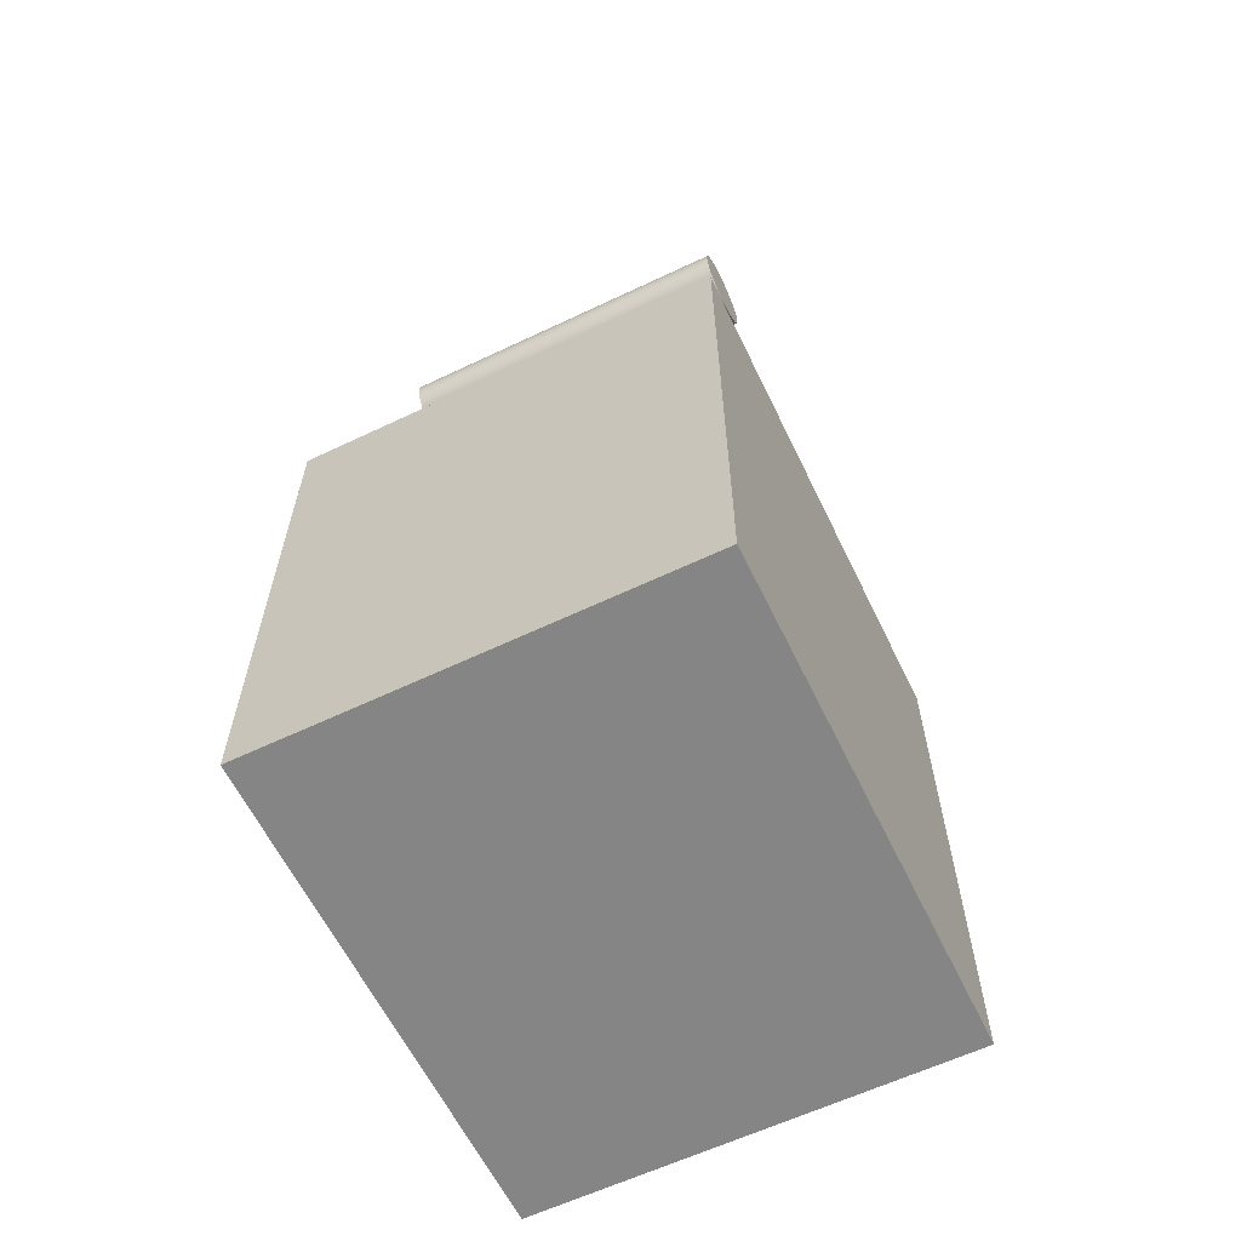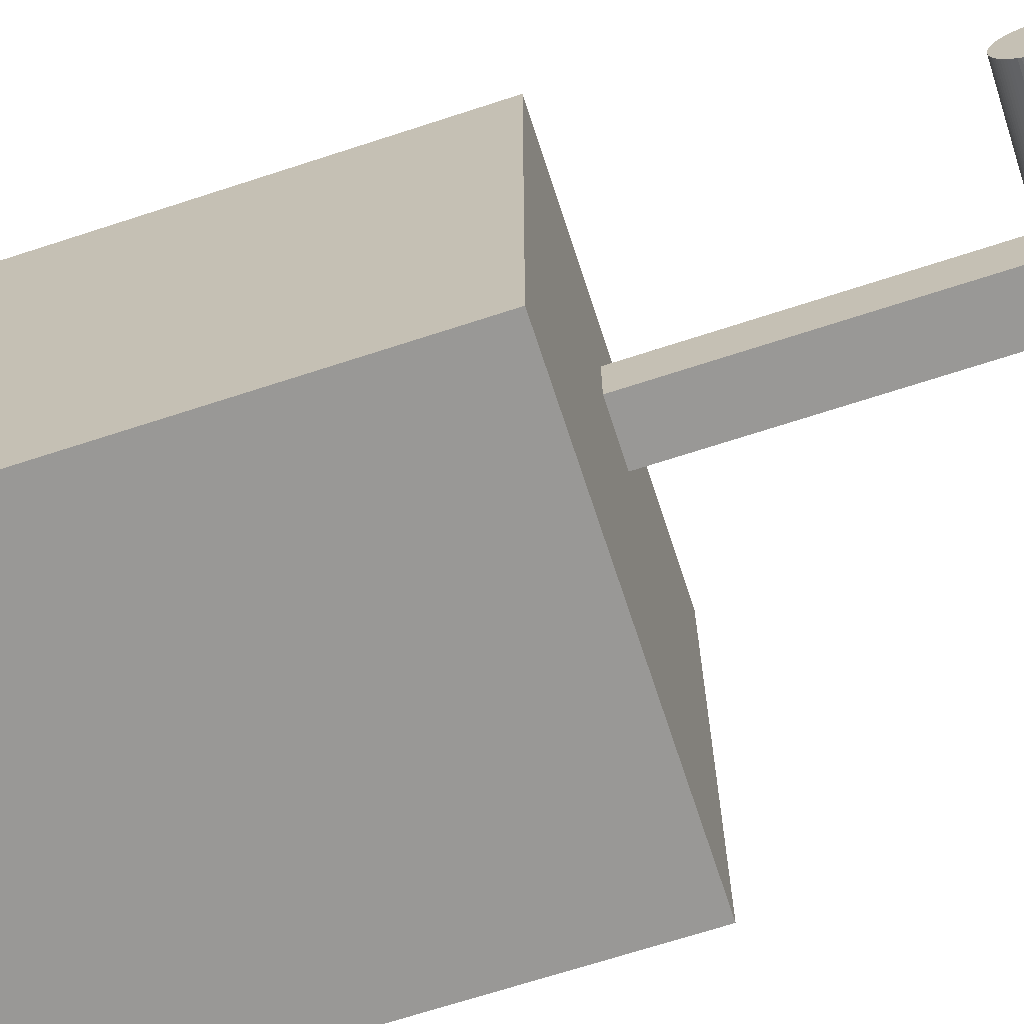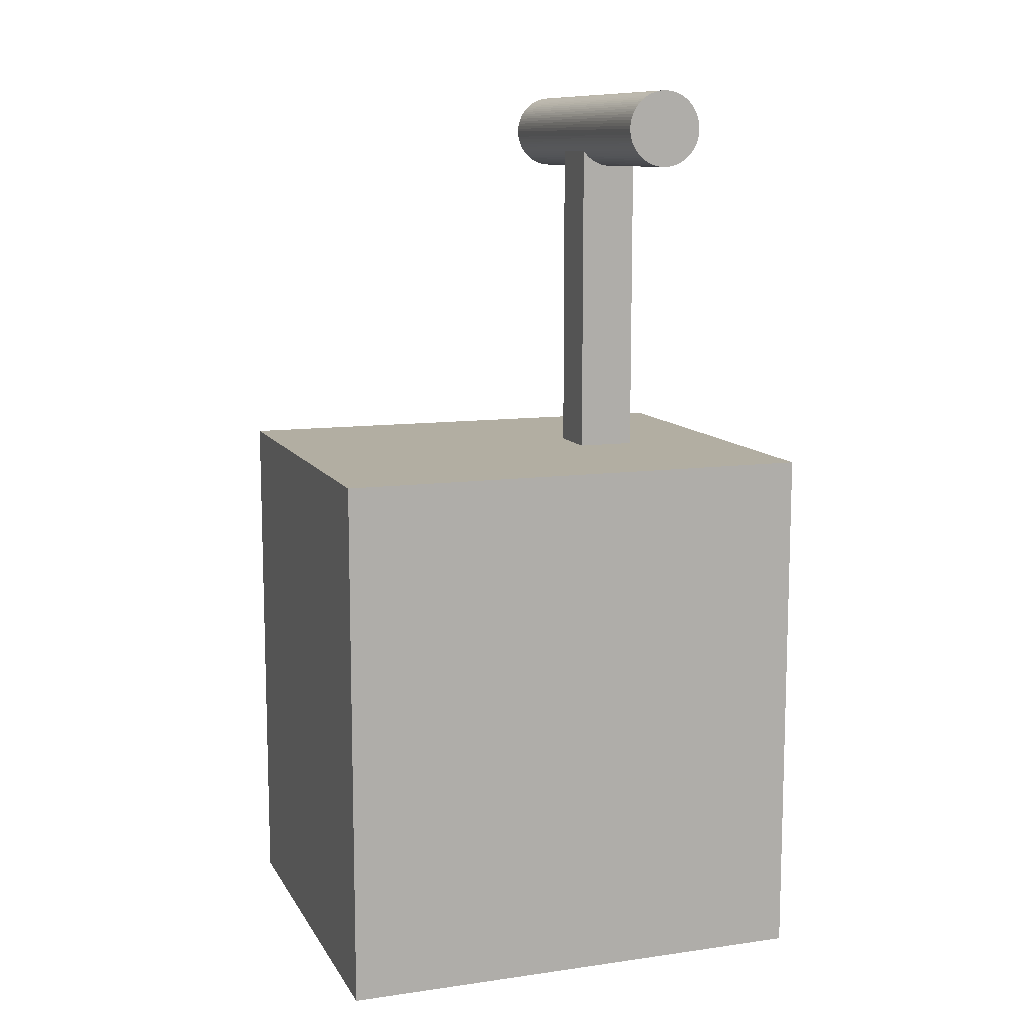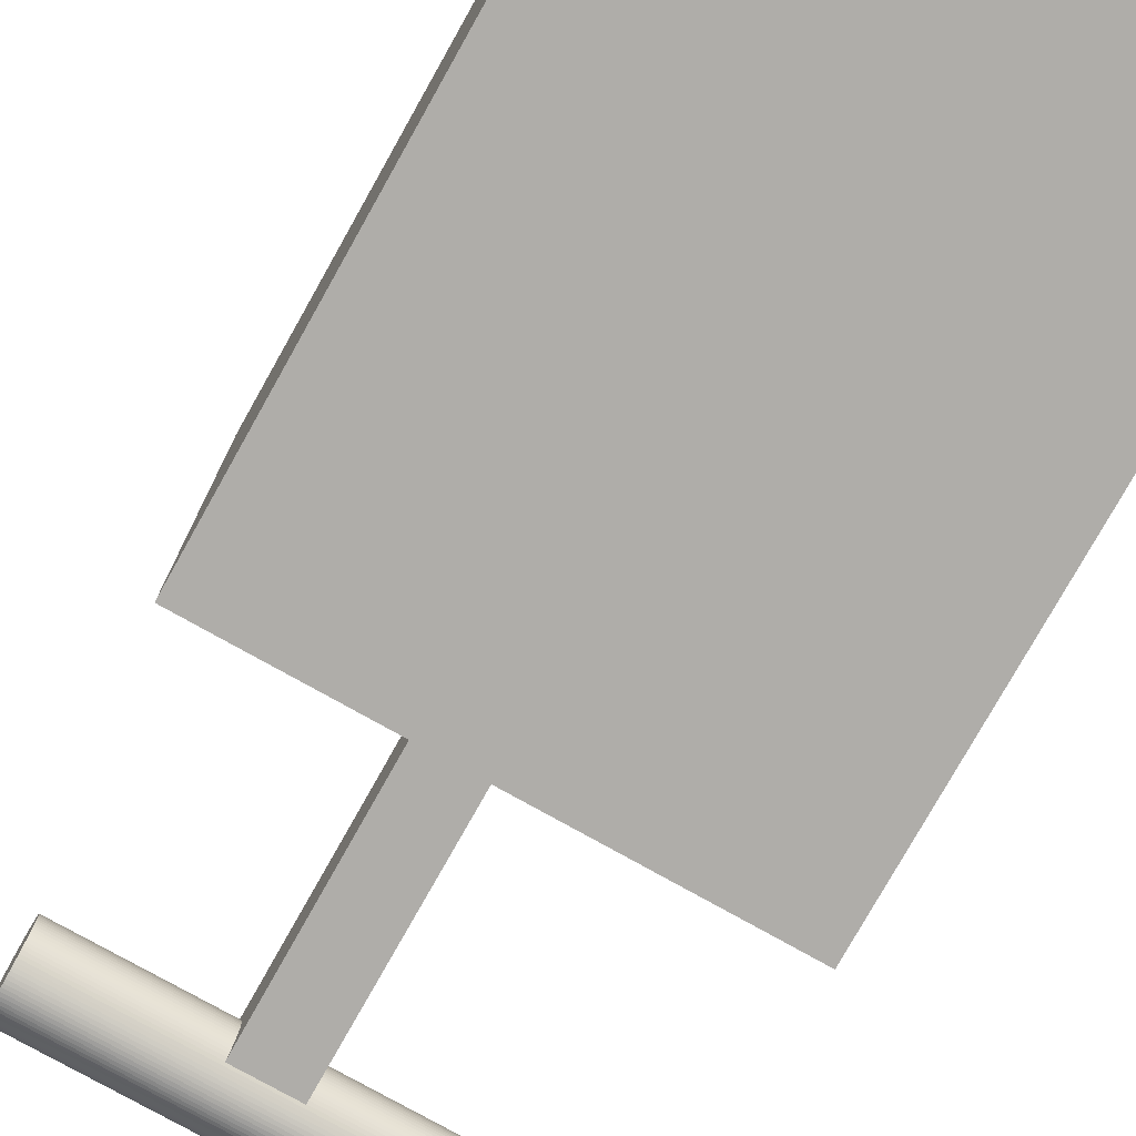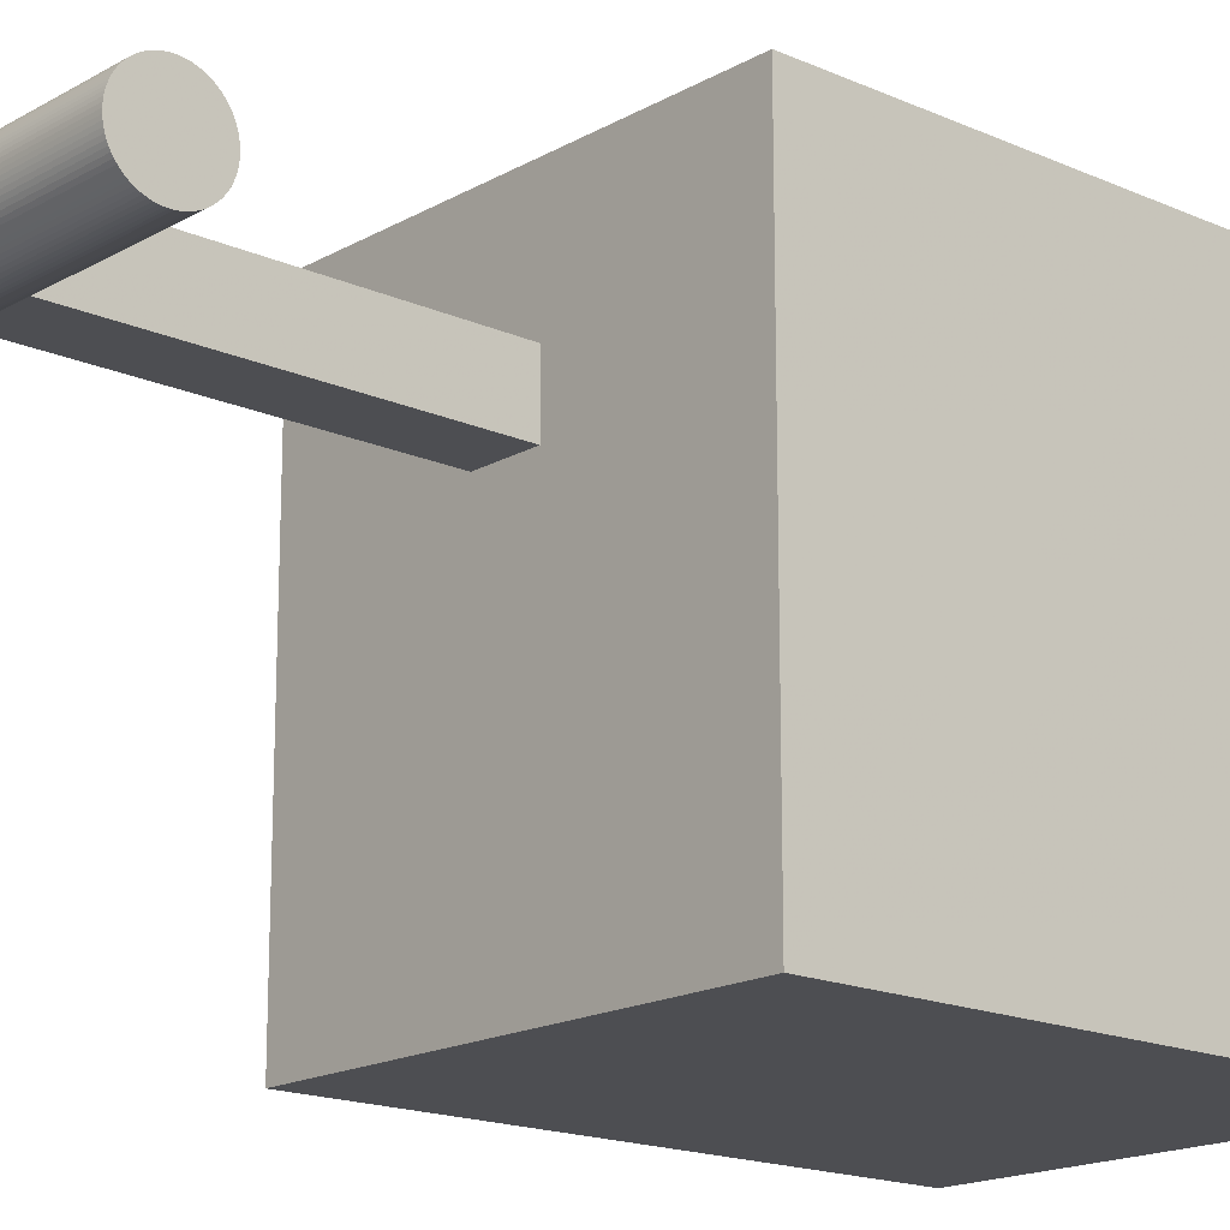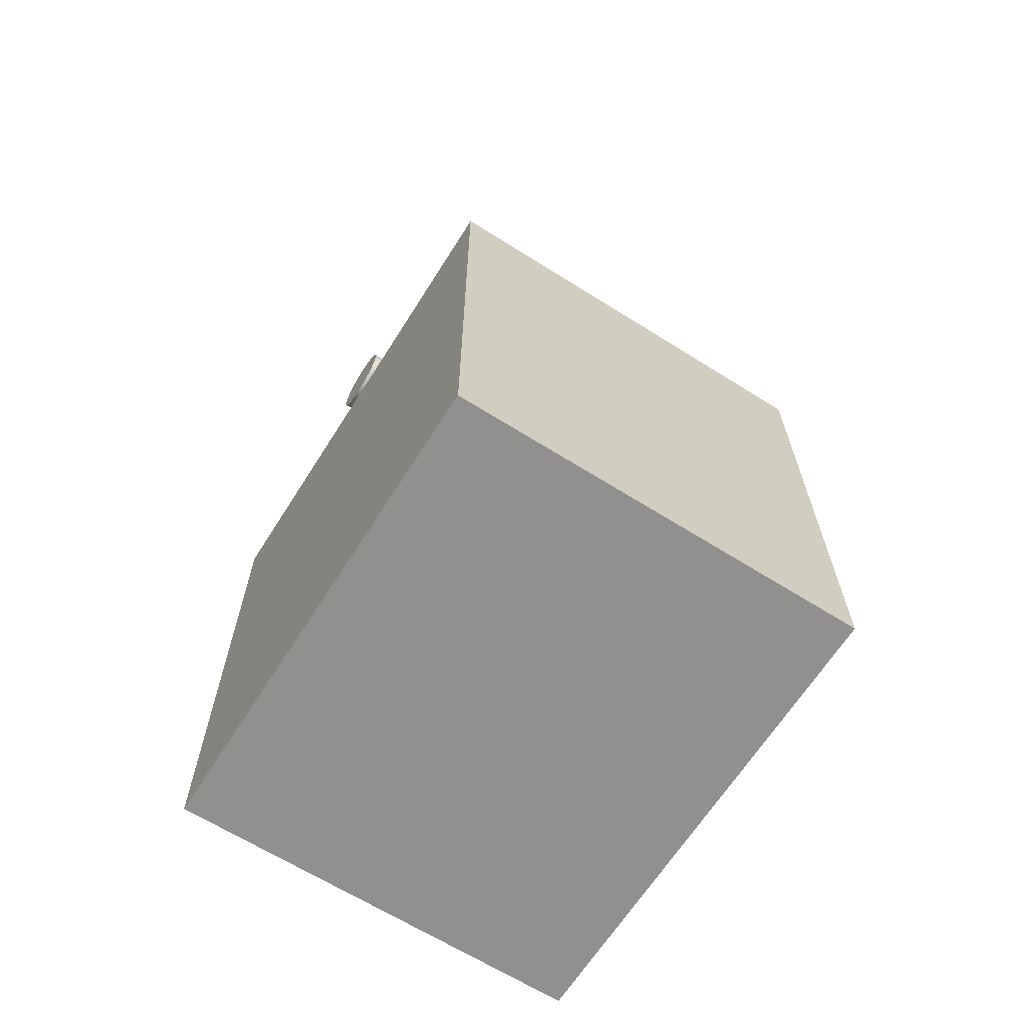
<metadata>
{"format":"obj","ext":"obj","renderer":"f3d","projection":"perspective","resolution":1024,"background":"white","views":[{"elev":-61.7,"azim":-154.2,"up":"+Z"},{"elev":-68.6,"azim":-71.9,"up":"+Y"},{"elev":10.7,"azim":70.7,"up":"+Z"},{"elev":-77.4,"azim":150.7,"up":"+Y"},{"elev":-17.1,"azim":48.4,"up":"+Y"},{"elev":-65.7,"azim":-32.3,"up":"+Z"}]}
</metadata>
<code>
o Object.1
v 32.41 37.86 84.23
v -32.63 37.86 -0.01465
v -32.63 37.86 84.23
v 32.41 37.86 -0.01465
v -32.63 -38.35 84.23
v 32.41 -38.35 -0.01462
v 32.41 -38.35 84.23
v -32.63 -38.35 -0.01462
f 1 2 3
f 1 4 2
f 5 6 7
f 5 8 6
f 7 4 1
f 7 6 4
f 3 8 5
f 3 2 8
f 3 7 1
f 3 5 7
f 8 4 6
f 8 2 4
o Object.2
v -26.87 16.36 138.7
v -26.87 16.36 144.8
v -26.87 16.84 144.8
v 26.79 16.36 138.7
v 26.79 16.84 144.8
v 26.79 16.36 144.8
v -26.87 17.31 144.7
v 26.79 17.31 144.7
v -26.87 17.77 144.6
v 26.79 17.77 144.6
v -26.87 18.23 144.5
v 26.79 18.23 144.5
v -26.87 18.68 144.3
v 26.79 18.68 144.3
v -26.87 19.11 144.1
v 26.79 19.11 144.1
v -26.87 19.52 143.9
v 26.79 19.52 143.9
v -26.87 19.91 143.6
v 26.79 19.91 143.6
v -26.87 20.29 143.3
v 26.79 20.29 143.3
v -26.87 20.64 143
v 26.79 20.64 143
v -26.87 20.96 142.7
v 26.79 20.96 142.7
v -26.87 21.25 142.3
v 26.79 21.25 142.3
v -26.87 21.52 141.9
v 26.79 21.52 141.9
v -26.87 21.75 141.5
v 26.79 21.75 141.5
v -26.87 21.95 141.1
v 26.79 21.95 141.1
v -26.87 22.11 140.6
v 26.79 22.11 140.6
v -26.87 22.24 140.1
v 26.79 22.24 140.1
v -26.87 22.33 139.7
v 26.79 22.33 139.7
v -26.87 22.39 139.2
v 26.79 22.39 139.2
v -26.87 22.41 138.7
v 26.79 22.41 138.7
v -26.87 22.39 138.3
v 26.79 22.39 138.3
v -26.87 22.33 137.8
v 26.79 22.33 137.8
v -26.87 22.24 137.3
v 26.79 22.24 137.3
v -26.87 22.11 136.9
v 26.79 22.11 136.9
v -26.87 21.95 136.4
v 26.79 21.95 136.4
v -26.87 21.75 136
v 26.79 21.75 136
v -26.87 21.52 135.6
v 26.79 21.52 135.6
v -26.87 21.25 135.2
v 26.79 21.25 135.2
v -26.87 20.96 134.8
v 26.79 20.96 134.8
v -26.87 20.64 134.5
v 26.79 20.64 134.5
v -26.87 20.29 134.1
v 26.79 20.29 134.1
v -26.87 19.91 133.9
v 26.79 19.91 133.9
v -26.87 19.52 133.6
v 26.79 19.52 133.6
v -26.87 19.11 133.4
v 26.79 19.11 133.4
v -26.87 18.68 133.2
v 26.79 18.68 133.2
v -26.87 18.23 133
v 26.79 18.23 133
v -26.87 17.77 132.9
v 26.79 17.77 132.9
v -26.87 17.31 132.8
v 26.79 17.31 132.8
v -26.87 16.84 132.7
v 26.79 16.84 132.7
v -26.87 16.36 132.7
v 26.79 16.36 132.7
v -26.87 15.89 132.7
v 26.79 15.89 132.7
v -26.87 15.42 132.8
v 26.79 15.42 132.8
v -26.87 14.95 132.9
v 26.79 14.95 132.9
v -26.87 14.5 133
v 26.79 14.5 133
v -26.87 14.05 133.2
v 26.79 14.05 133.2
v -26.87 13.62 133.4
v 26.79 13.62 133.4
v -26.87 13.21 133.6
v 26.79 13.21 133.6
v -26.87 12.81 133.9
v 26.79 12.81 133.9
v -26.87 12.44 134.1
v 26.79 12.44 134.1
v -26.87 12.09 134.5
v 26.79 12.09 134.5
v -26.87 11.77 134.8
v 26.79 11.77 134.8
v -26.87 11.48 135.2
v 26.79 11.48 135.2
v -26.87 11.21 135.6
v 26.79 11.21 135.6
v -26.87 10.98 136
v 26.79 10.98 136
v -26.87 10.78 136.4
v 26.79 10.78 136.4
v -26.87 10.62 136.9
v 26.79 10.62 136.9
v -26.87 10.49 137.3
v 26.79 10.49 137.3
v -26.87 10.4 137.8
v 26.79 10.4 137.8
v -26.87 10.34 138.3
v 26.79 10.34 138.3
v -26.87 10.32 138.7
v 26.79 10.32 138.7
v -26.87 10.34 139.2
v 26.79 10.34 139.2
v -26.87 10.4 139.7
v 26.79 10.4 139.7
v -26.87 10.49 140.1
v 26.79 10.49 140.1
v -26.87 10.62 140.6
v 26.79 10.62 140.6
v -26.87 10.78 141.1
v 26.79 10.78 141.1
v -26.87 10.98 141.5
v 26.79 10.98 141.5
v -26.87 11.21 141.9
v 26.79 11.21 141.9
v -26.87 11.48 142.3
v 26.79 11.48 142.3
v -26.87 11.77 142.7
v 26.79 11.77 142.7
v -26.87 12.09 143
v 26.79 12.09 143
v -26.87 12.44 143.3
v 26.79 12.44 143.3
v -26.87 12.81 143.6
v 26.79 12.81 143.6
v -26.87 13.21 143.9
v 26.79 13.21 143.9
v -26.87 13.62 144.1
v 26.79 13.62 144.1
v -26.87 14.05 144.3
v 26.79 14.05 144.3
v -26.87 14.5 144.5
v 26.79 14.5 144.5
v -26.87 14.95 144.6
v 26.79 14.95 144.6
v -26.87 15.42 144.7
v 26.79 15.42 144.7
v -26.87 15.89 144.8
v 26.79 15.89 144.8
f 9 10 11
f 12 13 14
f 10 13 11
f 13 10 14
f 9 11 15
f 12 16 13
f 11 16 15
f 16 11 13
f 9 15 17
f 12 18 16
f 15 18 17
f 18 15 16
f 9 17 19
f 12 20 18
f 17 20 19
f 20 17 18
f 9 19 21
f 12 22 20
f 19 22 21
f 22 19 20
f 9 21 23
f 12 24 22
f 21 24 23
f 24 21 22
f 9 23 25
f 12 26 24
f 23 26 25
f 26 23 24
f 9 25 27
f 12 28 26
f 25 28 27
f 28 25 26
f 9 27 29
f 12 30 28
f 27 30 29
f 30 27 28
f 9 29 31
f 12 32 30
f 29 32 31
f 32 29 30
f 9 31 33
f 12 34 32
f 31 34 33
f 34 31 32
f 9 33 35
f 12 36 34
f 33 36 35
f 36 33 34
f 9 35 37
f 12 38 36
f 35 38 37
f 38 35 36
f 9 37 39
f 12 40 38
f 37 40 39
f 40 37 38
f 9 39 41
f 12 42 40
f 39 42 41
f 42 39 40
f 9 41 43
f 12 44 42
f 41 44 43
f 44 41 42
f 9 43 45
f 12 46 44
f 43 46 45
f 46 43 44
f 9 45 47
f 12 48 46
f 45 48 47
f 48 45 46
f 9 47 49
f 12 50 48
f 47 50 49
f 50 47 48
f 9 49 51
f 12 52 50
f 49 52 51
f 52 49 50
f 9 51 53
f 12 54 52
f 51 54 53
f 54 51 52
f 9 53 55
f 12 56 54
f 53 56 55
f 56 53 54
f 9 55 57
f 12 58 56
f 55 58 57
f 58 55 56
f 9 57 59
f 12 60 58
f 57 60 59
f 60 57 58
f 9 59 61
f 12 62 60
f 59 62 61
f 62 59 60
f 9 61 63
f 12 64 62
f 61 64 63
f 64 61 62
f 9 63 65
f 12 66 64
f 63 66 65
f 66 63 64
f 9 65 67
f 12 68 66
f 65 68 67
f 68 65 66
f 9 67 69
f 12 70 68
f 67 70 69
f 70 67 68
f 9 69 71
f 12 72 70
f 69 72 71
f 72 69 70
f 9 71 73
f 12 74 72
f 71 74 73
f 74 71 72
f 9 73 75
f 12 76 74
f 73 76 75
f 76 73 74
f 9 75 77
f 12 78 76
f 75 78 77
f 78 75 76
f 9 77 79
f 12 80 78
f 77 80 79
f 80 77 78
f 9 79 81
f 12 82 80
f 79 82 81
f 82 79 80
f 9 81 83
f 12 84 82
f 81 84 83
f 84 81 82
f 9 83 85
f 12 86 84
f 83 86 85
f 86 83 84
f 9 85 87
f 12 88 86
f 85 88 87
f 88 85 86
f 9 87 89
f 12 90 88
f 87 90 89
f 90 87 88
f 9 89 91
f 12 92 90
f 89 92 91
f 92 89 90
f 9 91 93
f 12 94 92
f 91 94 93
f 94 91 92
f 9 93 95
f 12 96 94
f 93 96 95
f 96 93 94
f 9 95 97
f 12 98 96
f 95 98 97
f 98 95 96
f 9 97 99
f 12 100 98
f 97 100 99
f 100 97 98
f 9 99 101
f 12 102 100
f 99 102 101
f 102 99 100
f 9 101 103
f 12 104 102
f 101 104 103
f 104 101 102
f 9 103 105
f 12 106 104
f 103 106 105
f 106 103 104
f 9 105 107
f 12 108 106
f 105 108 107
f 108 105 106
f 9 107 109
f 12 110 108
f 107 110 109
f 110 107 108
f 9 109 111
f 12 112 110
f 109 112 111
f 112 109 110
f 9 111 113
f 12 114 112
f 111 114 113
f 114 111 112
f 9 113 115
f 12 116 114
f 113 116 115
f 116 113 114
f 9 115 117
f 12 118 116
f 115 118 117
f 118 115 116
f 9 117 119
f 12 120 118
f 117 120 119
f 120 117 118
f 9 119 121
f 12 122 120
f 119 122 121
f 122 119 120
f 9 121 123
f 12 124 122
f 121 124 123
f 124 121 122
f 9 123 125
f 12 126 124
f 123 126 125
f 126 123 124
f 9 125 127
f 12 128 126
f 125 128 127
f 128 125 126
f 9 127 129
f 12 130 128
f 127 130 129
f 130 127 128
f 9 129 131
f 12 132 130
f 129 132 131
f 132 129 130
f 9 131 133
f 12 134 132
f 131 134 133
f 134 131 132
f 9 133 135
f 12 136 134
f 133 136 135
f 136 133 134
f 9 135 137
f 12 138 136
f 135 138 137
f 138 135 136
f 9 137 139
f 12 140 138
f 137 140 139
f 140 137 138
f 9 139 141
f 12 142 140
f 139 142 141
f 142 139 140
f 9 141 143
f 12 144 142
f 141 144 143
f 144 141 142
f 9 143 145
f 12 146 144
f 143 146 145
f 146 143 144
f 9 145 147
f 12 148 146
f 145 148 147
f 148 145 146
f 9 147 149
f 12 150 148
f 147 150 149
f 150 147 148
f 9 149 151
f 12 152 150
f 149 152 151
f 152 149 150
f 9 151 153
f 12 154 152
f 151 154 153
f 154 151 152
f 9 153 155
f 12 156 154
f 153 156 155
f 156 153 154
f 9 155 157
f 12 158 156
f 155 158 157
f 158 155 156
f 9 157 159
f 12 160 158
f 157 160 159
f 160 157 158
f 9 159 161
f 12 162 160
f 159 162 161
f 162 159 160
f 9 161 163
f 12 164 162
f 161 164 163
f 164 161 162
f 9 163 165
f 12 166 164
f 163 166 165
f 166 163 164
f 9 165 167
f 12 168 166
f 165 168 167
f 168 165 166
f 9 167 169
f 12 170 168
f 167 170 169
f 170 167 168
f 9 169 10
f 12 14 170
f 169 14 10
f 14 169 170
o Object.3
v 3.713 20.6 140.7
v -5.45 20.6 84.23
v -5.45 20.6 140.7
v 3.713 20.6 84.23
v -5.45 11.44 140.7
v 3.713 11.44 84.23
v 3.713 11.44 140.7
v -5.45 11.44 84.23
f 171 172 173
f 171 174 172
f 175 176 177
f 175 178 176
f 177 174 171
f 177 176 174
f 173 178 175
f 173 172 178
f 173 177 171
f 173 175 177
f 178 174 176
f 178 172 174

</code>
